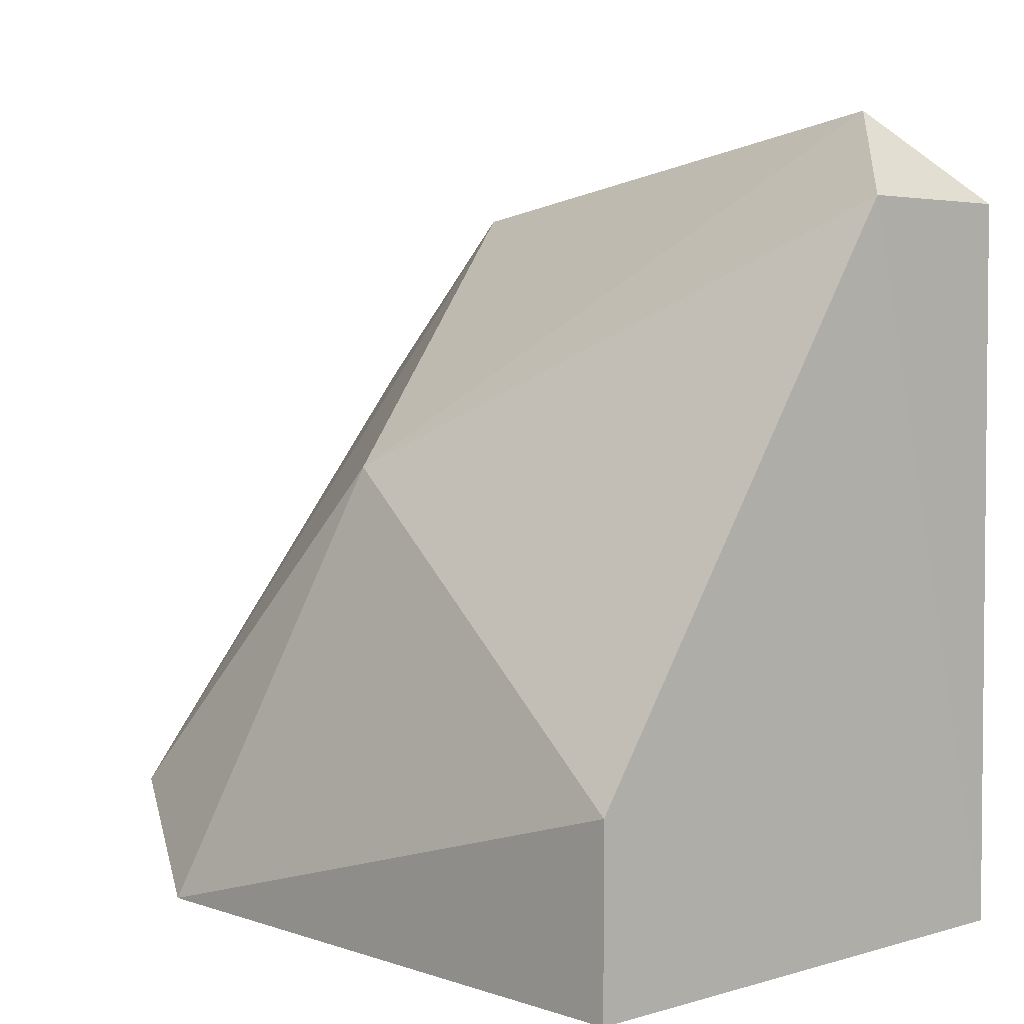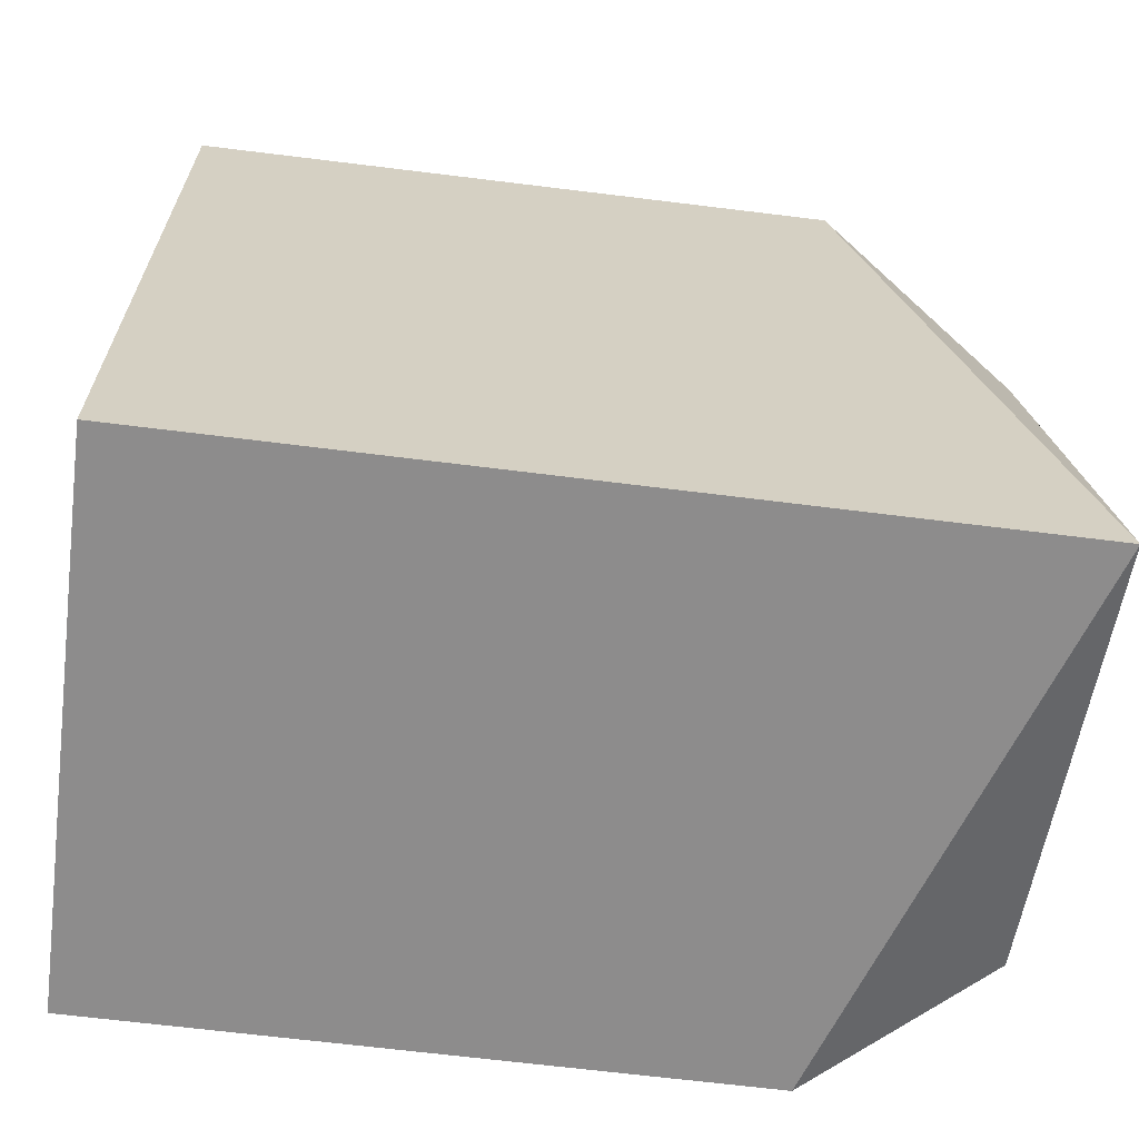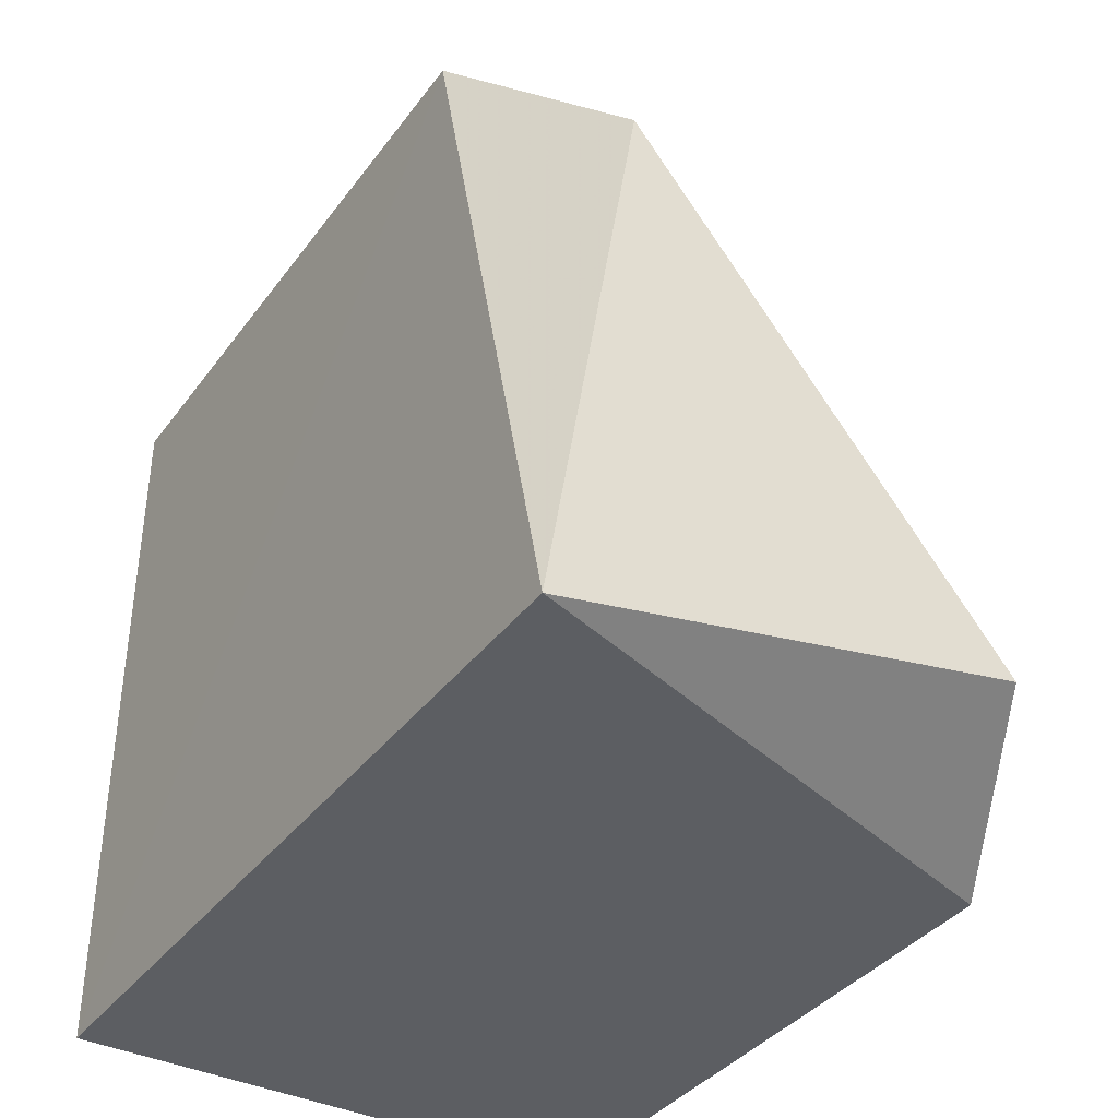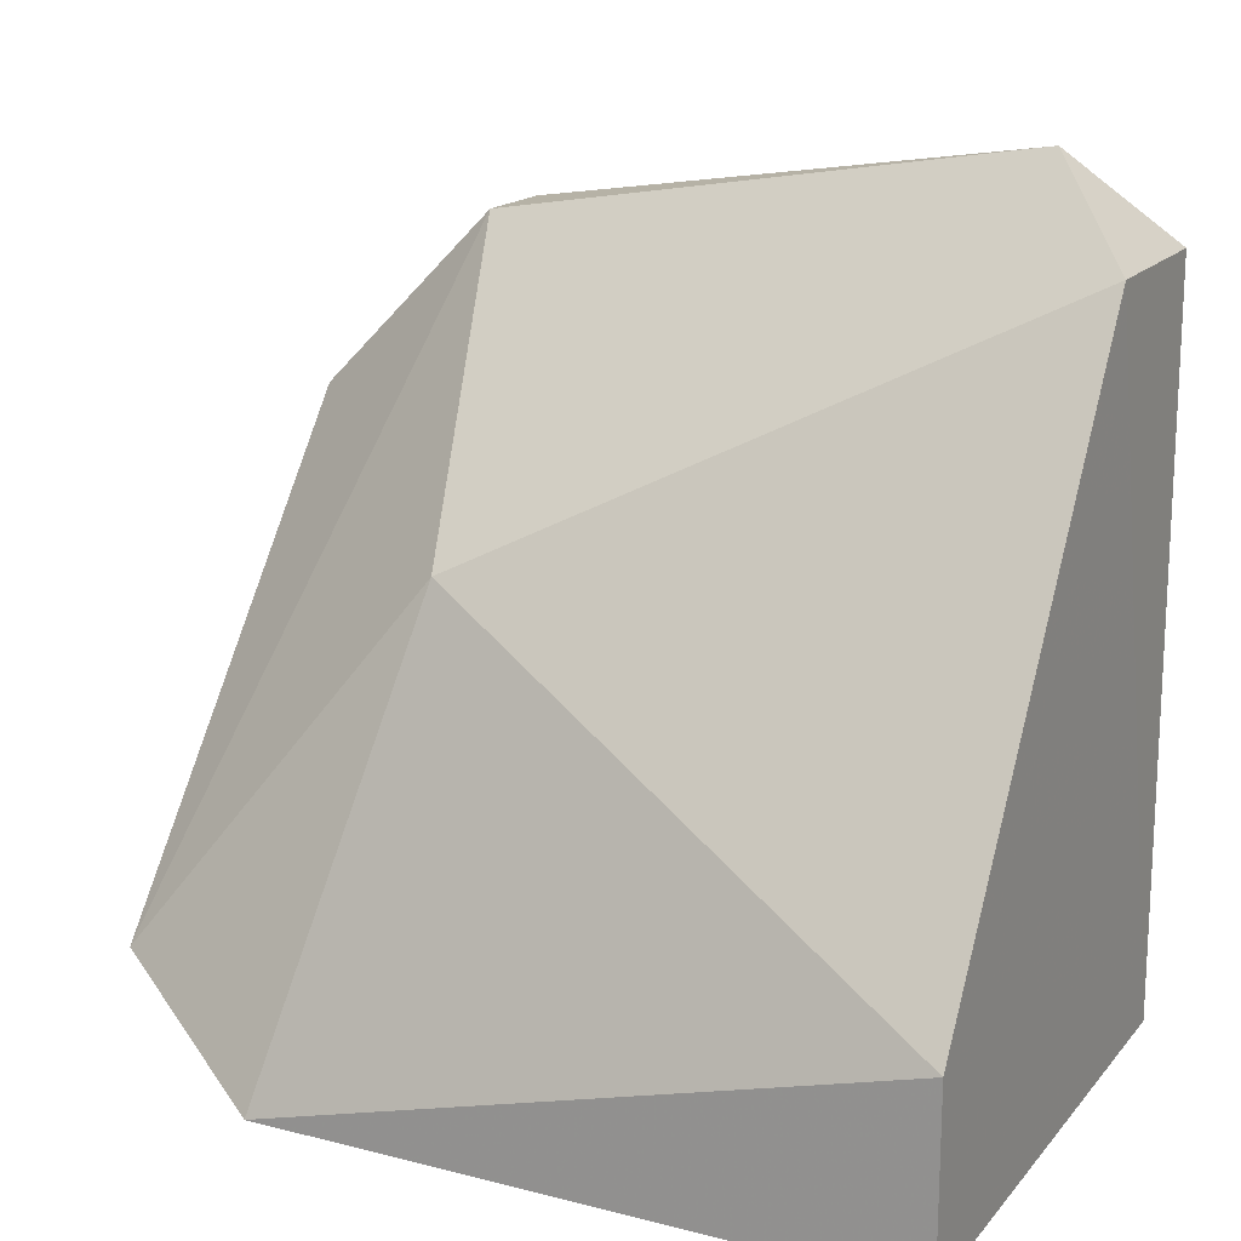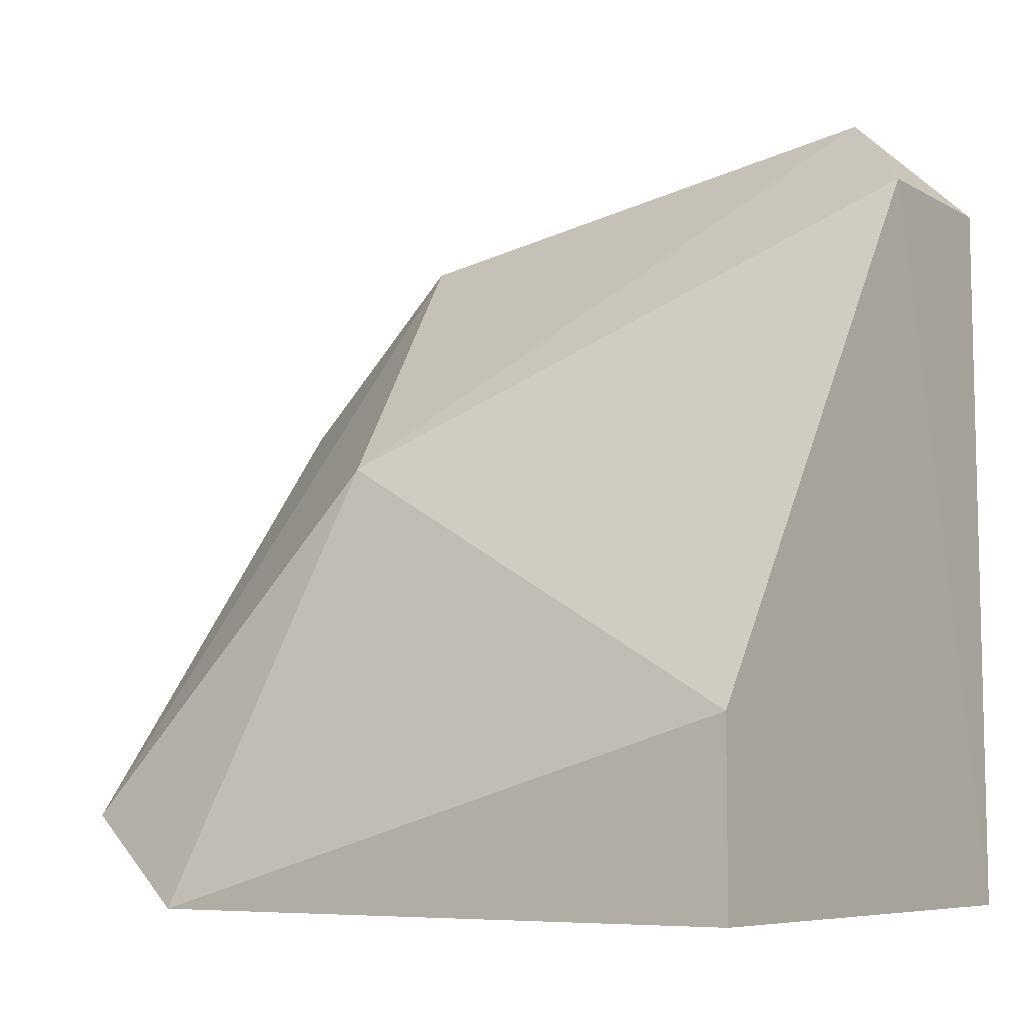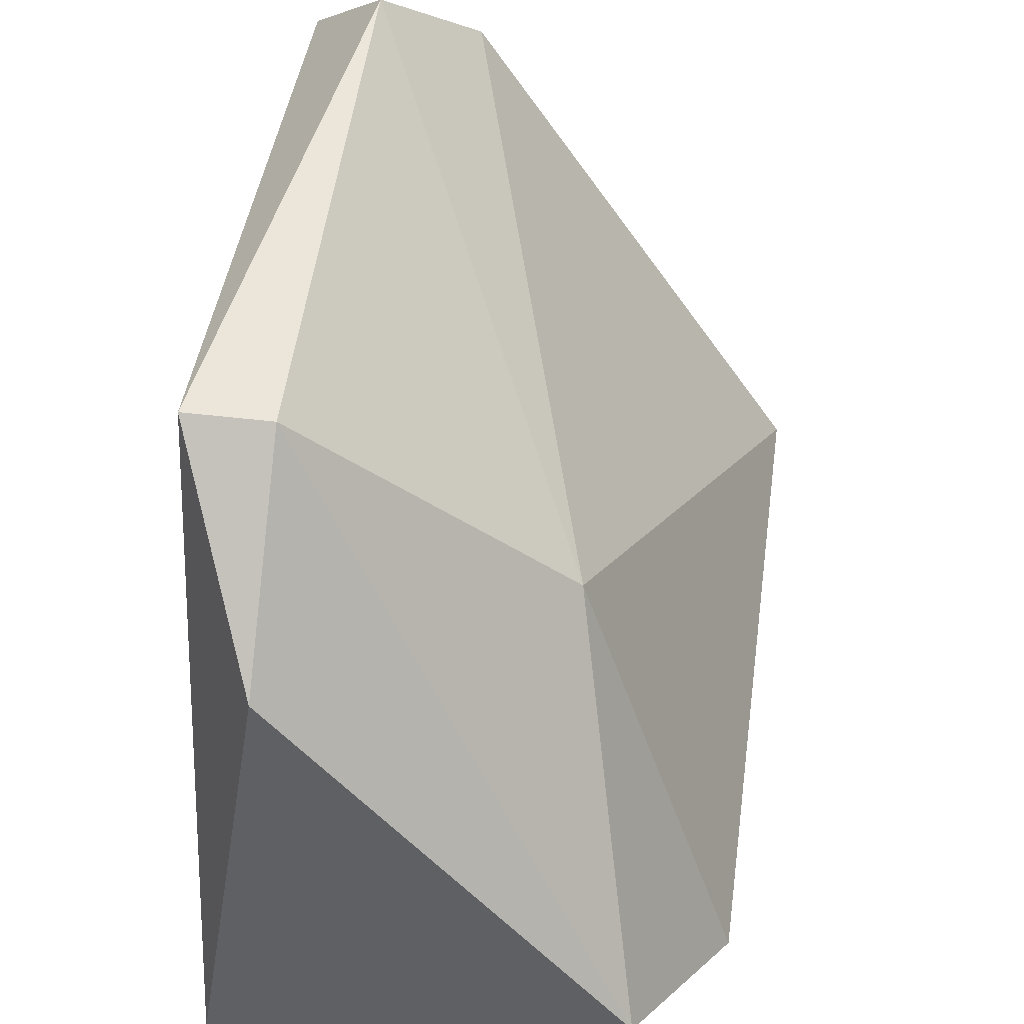
<metadata>
{"format":"obj","ext":"obj","renderer":"f3d","projection":"perspective","resolution":1024,"background":"white","views":[{"elev":4.3,"azim":137.1,"up":"+Z"},{"elev":-64.3,"azim":-97.3,"up":"+Z"},{"elev":-37.6,"azim":-32.3,"up":"+Z"},{"elev":17.1,"azim":116.8,"up":"+Z"},{"elev":-7.1,"azim":124.6,"up":"+Z"},{"elev":45.4,"azim":8.0,"up":"+Z"}]}
</metadata>
<code>
v 0.6032 -0.254 0.381
v 0.4762 -2.5e-05 0.6349
v 0.508 0.03175 0.6031
v 0.4445 0.03175 0.3492
v 0.6349 0.03175 0.3492
v 0.4445 -0.254 0.3492
v 0.4445 -0.1905 0.6031
v 0.5714 -0.1587 0.5079
v 0.6349 0.03175 0.4127
v 0.4762 -0.254 0.5396
v 0.445 0.03101 0.6025
v 0.6349 -0.1905 0.3492
v 0.4762 -0.1905 0.6031
f 7 10 13
f 4 3 5
f 4 5 6
f 4 6 7
f 3 2 8
f 5 3 9
f 3 8 9
f 6 1 10
f 7 6 10
f 2 3 11
f 3 4 11
f 7 2 11
f 4 7 11
f 1 6 12
f 6 5 12
f 8 1 12
f 5 9 12
f 9 8 12
f 2 7 13
f 8 2 13
f 1 8 13
f 10 1 13

</code>
